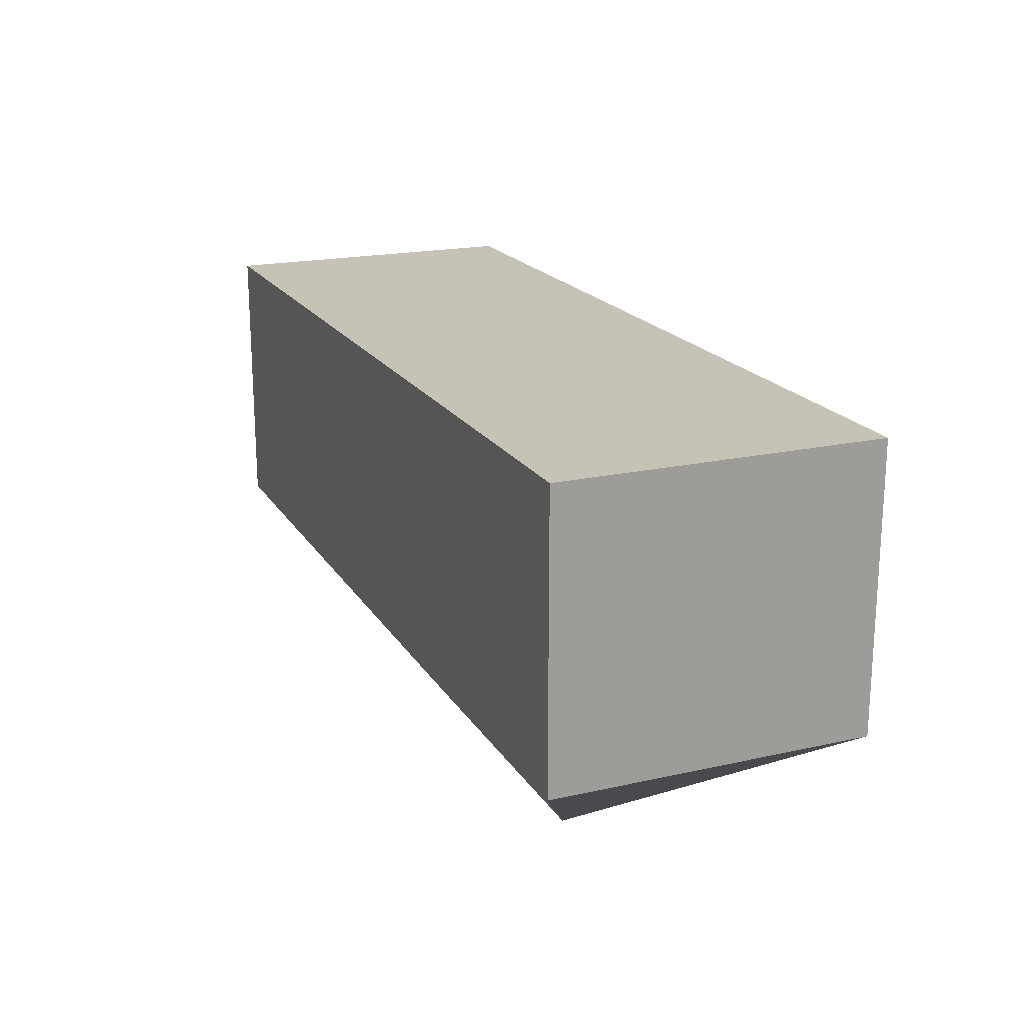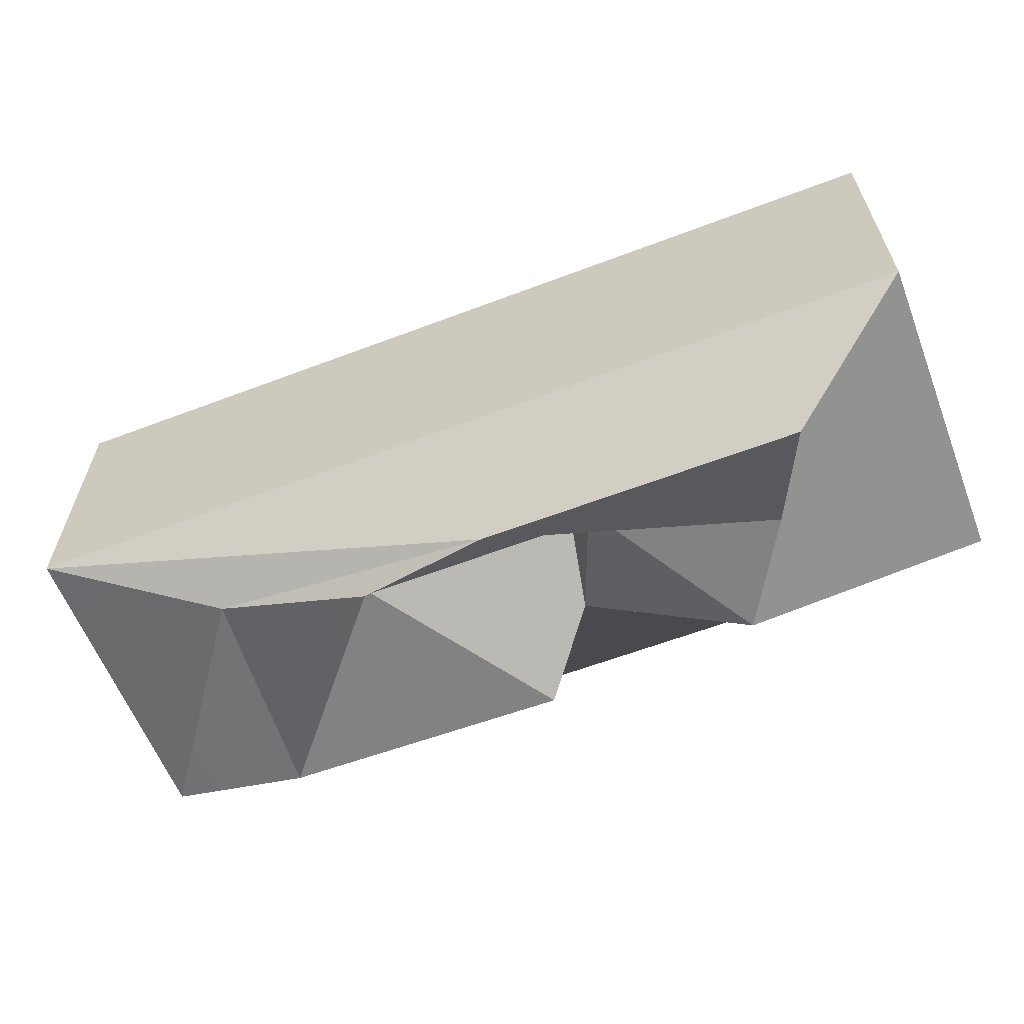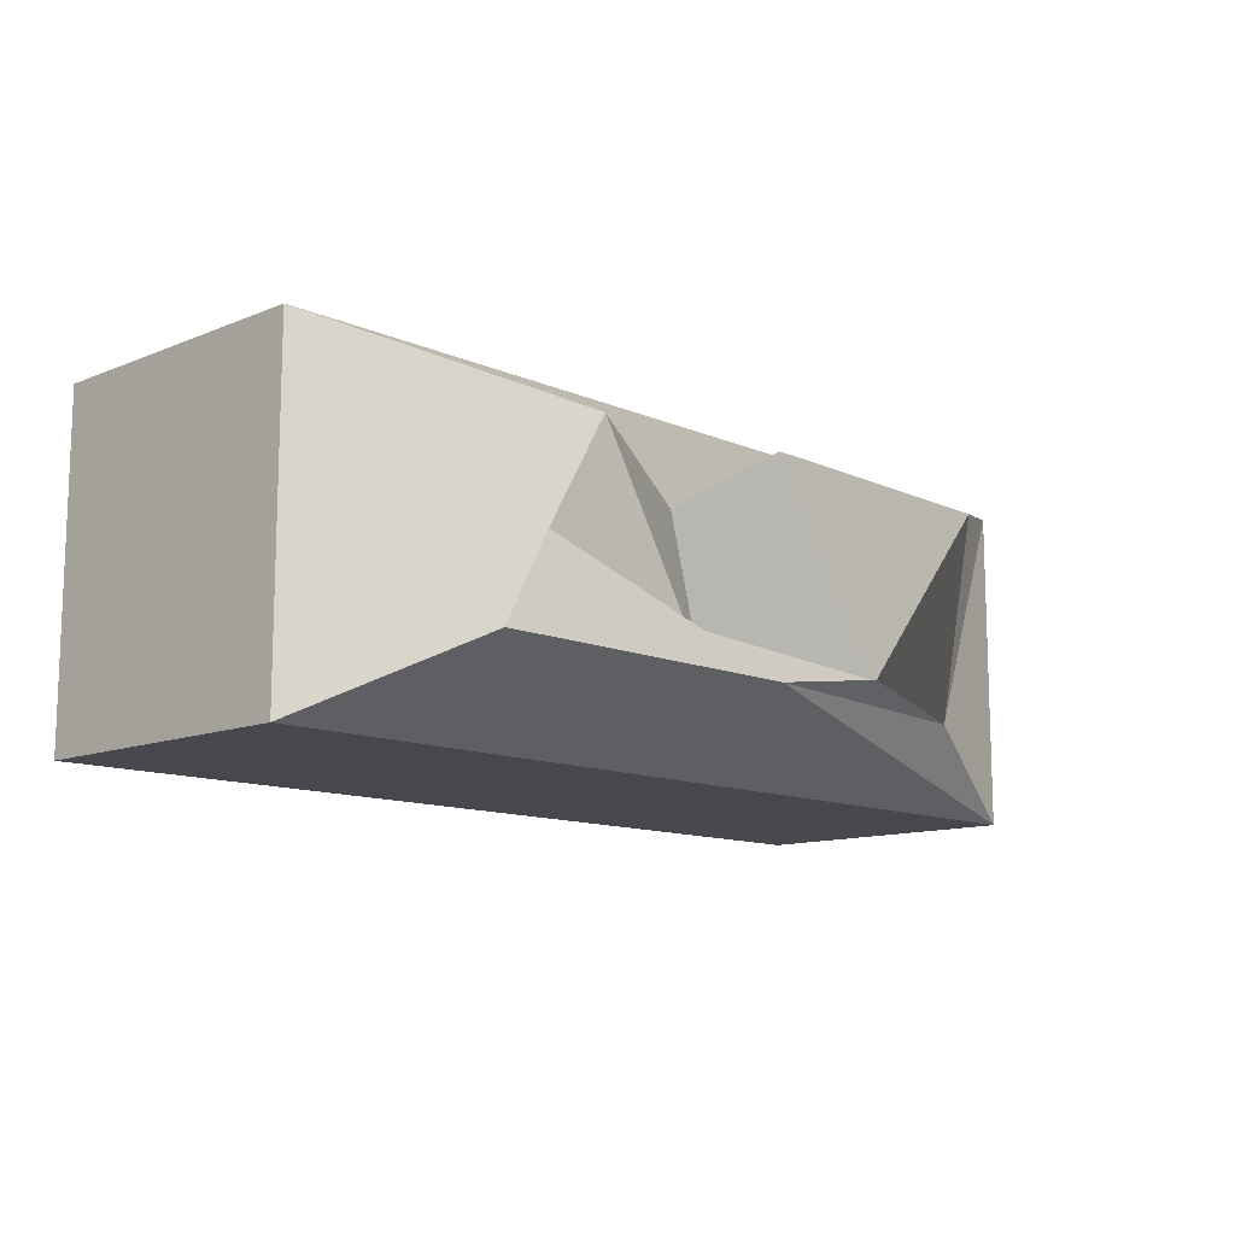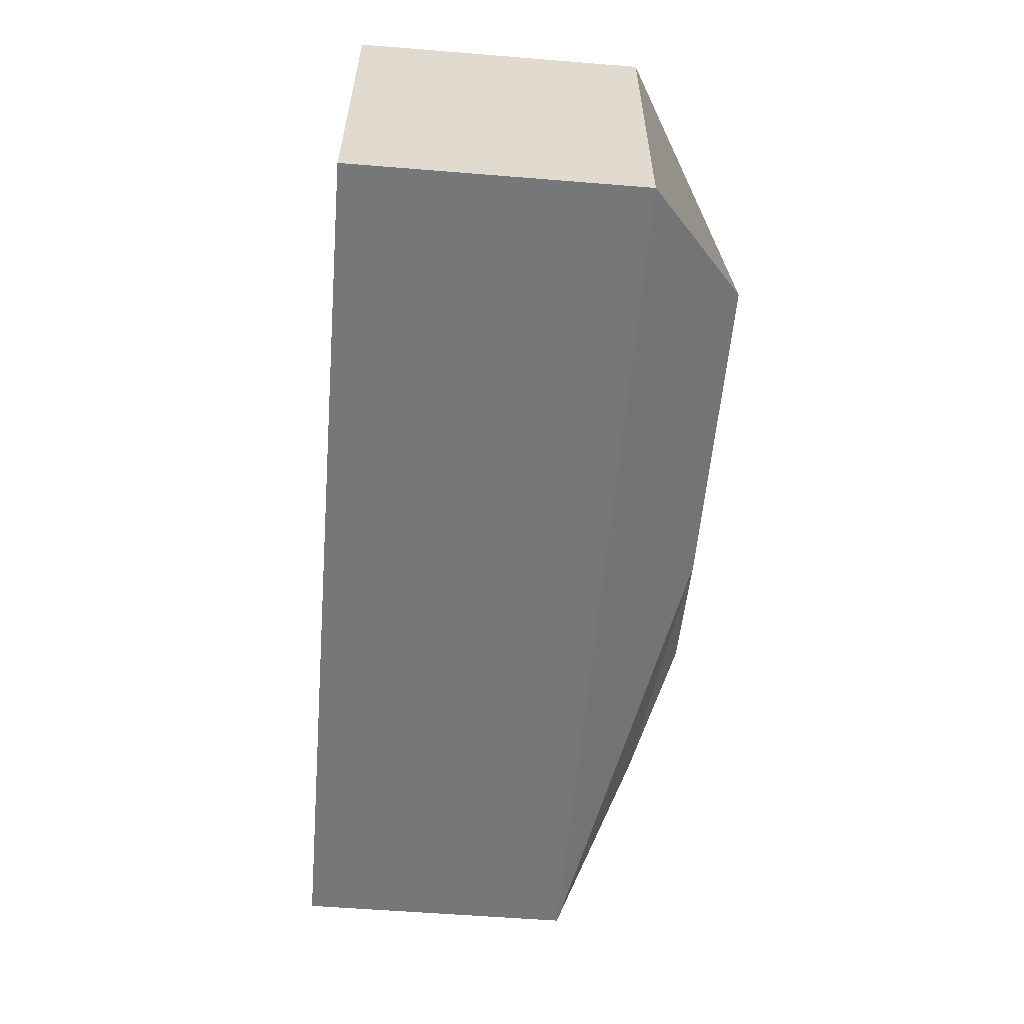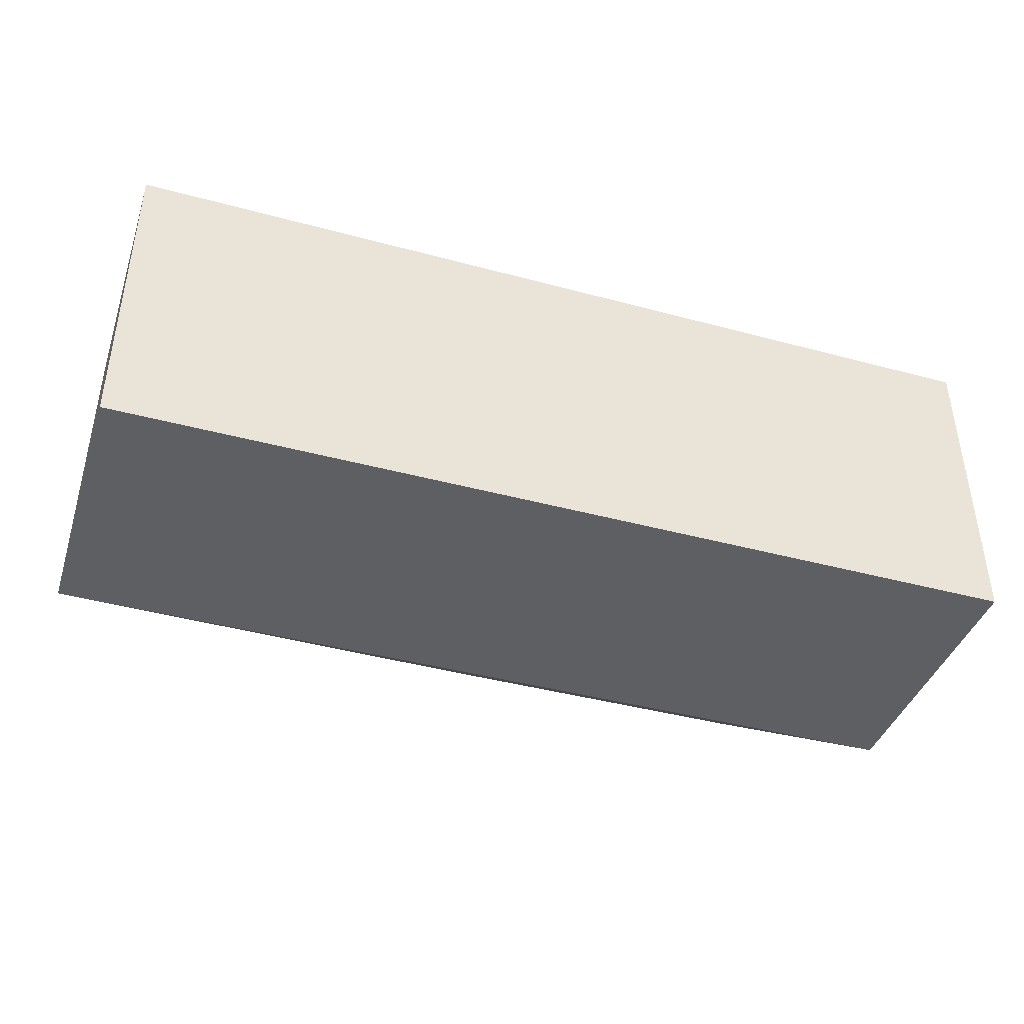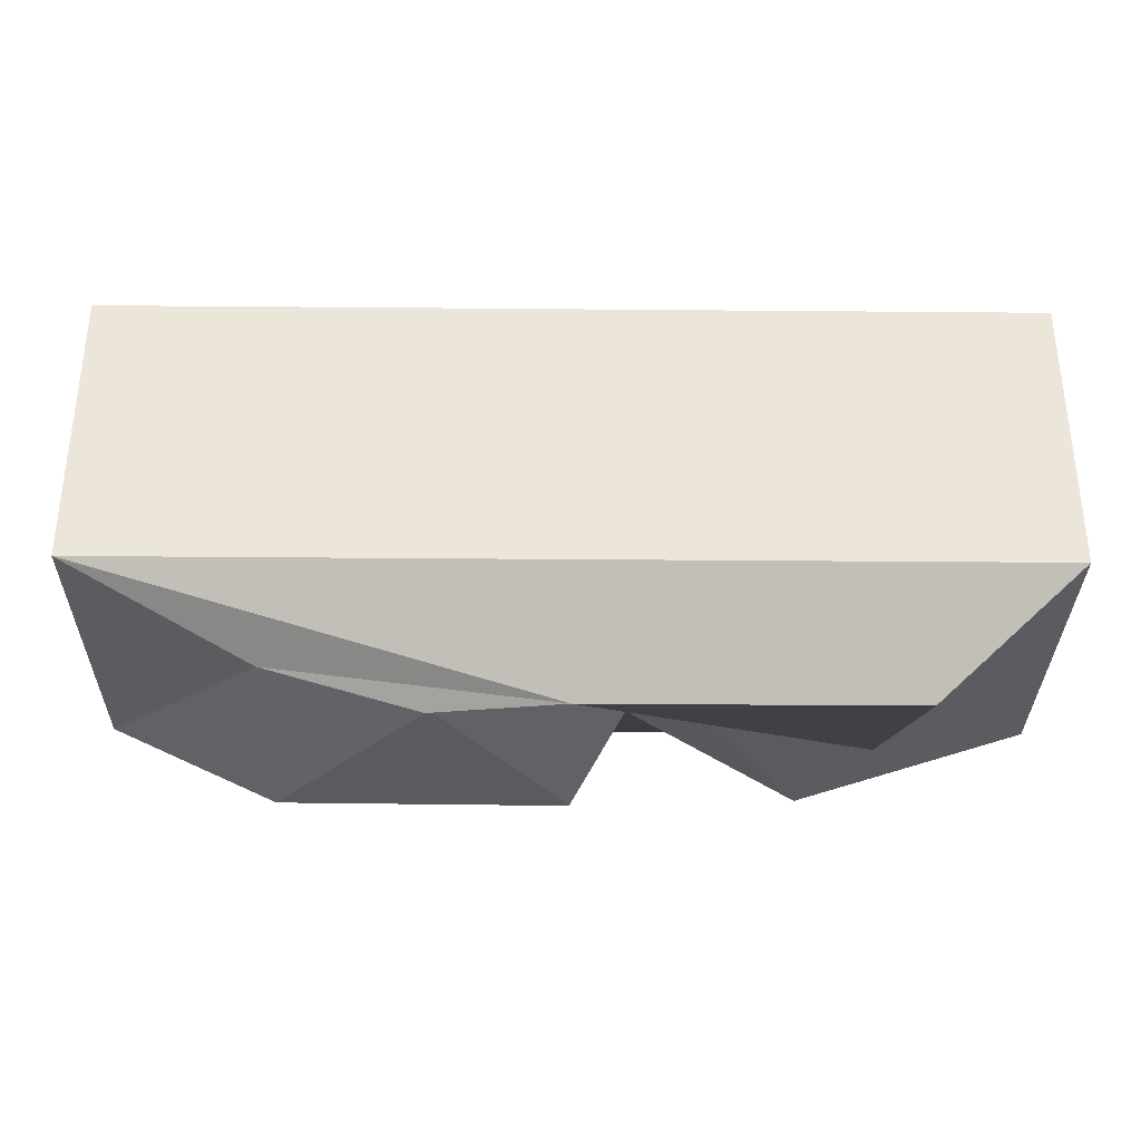
<metadata>
{"format":"obj","ext":"obj","renderer":"f3d","projection":"perspective","resolution":1024,"background":"white","views":[{"elev":19.3,"azim":-112.8,"up":"+Y"},{"elev":-60.7,"azim":-158.8,"up":"+Y"},{"elev":-11.8,"azim":-46.2,"up":"+Z"},{"elev":-57.1,"azim":-94.8,"up":"+Z"},{"elev":-41.3,"azim":161.9,"up":"+Z"},{"elev":-32.7,"azim":179.3,"up":"+Y"}]}
</metadata>
<code>
o miniatures_ship_damaged_collider
v 0.3818 0.2701 -0.1513
v 0.3818 0.000337 -0.1513
v 0.3818 0.2701 0.1513
v 0.3818 0.000337 0.1513
v -0.4856 0.2701 -0.1513
v -0.4856 0.000337 -0.1513
v -0.4856 0.2701 0.1513
v -0.4856 0.000337 0.1513
v 0.2153 -0.09737 0.1092
v -0.2566 -0.09737 0.1002
v -0.3579 -0.09737 -0.07961
v 0.2153 -0.06344 -0.07961
v -0.0519 -0.09737 0.1126
v -0.3153 -0.09737 0
v -0.0519 -0.09737 -0.07961
v 0.07176 -0.09737 -0.0617
v 0.06504 -0.09737 -0.0627
v -0.1542 -0.09737 -0.0714
v -0.1031 -0.02344 0.06703
v -0.1251 -0.03975 -0.03135
v -0.1446 -0.08342 -0.04527
v -0.1708 -0.09737 -0.04369
f 5 3 1
f 3 8 4
f 7 6 8
f 4 8 19
f 1 4 2
f 5 2 6
f 16 13 17
f 2 12 15
f 14 8 11
f 9 16 12
f 12 17 15
f 8 10 19
f 19 13 9
f 19 9 4
f 16 9 13
f 11 6 15
f 6 2 15
f 10 8 14
f 8 6 11
f 12 2 4
f 4 9 12
f 14 20 18
f 20 17 19
f 17 13 19
f 14 11 15
f 15 17 20
f 12 16 17
f 21 18 20
f 20 19 21
f 22 15 21
f 20 22 21
f 18 21 22
f 19 22 21
f 10 14 22
f 5 7 3
f 3 7 8
f 7 5 6
f 1 3 4
f 5 1 2
f 22 14 15
f 15 20 21
f 20 14 22
f 19 10 22

</code>
